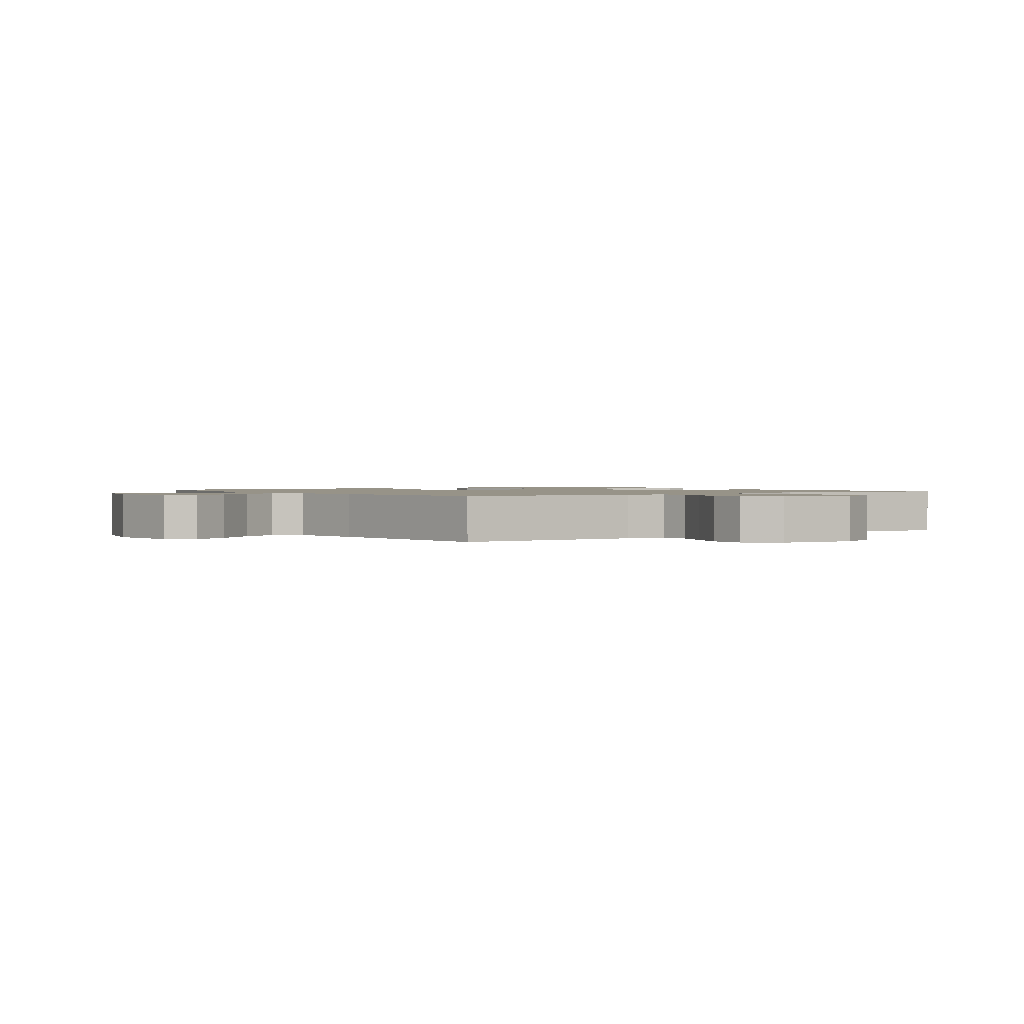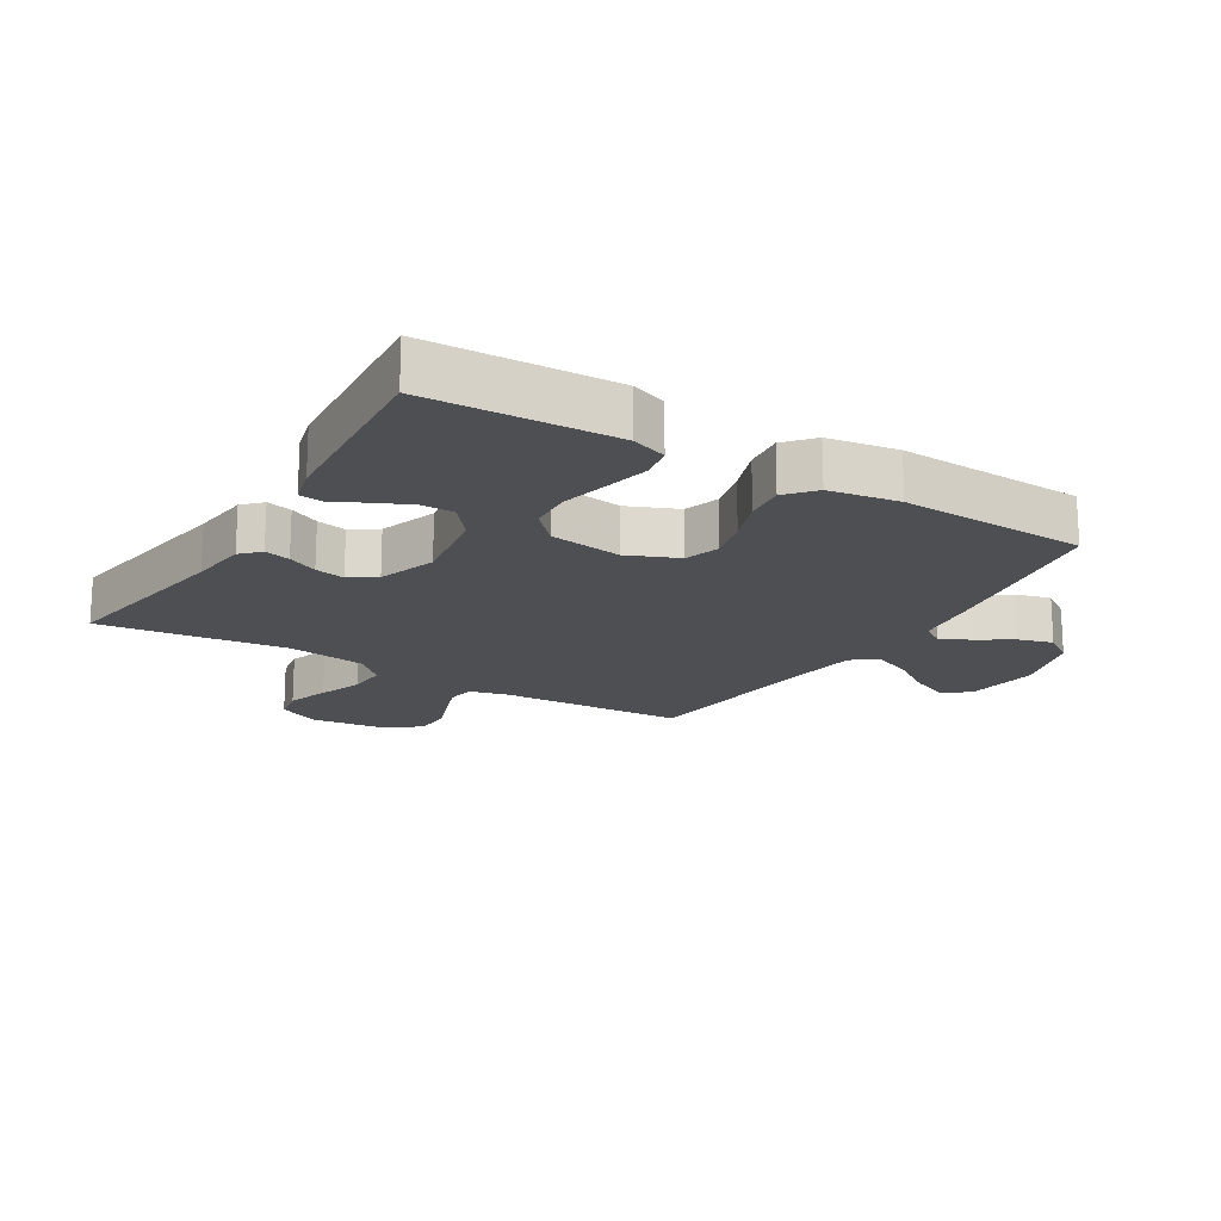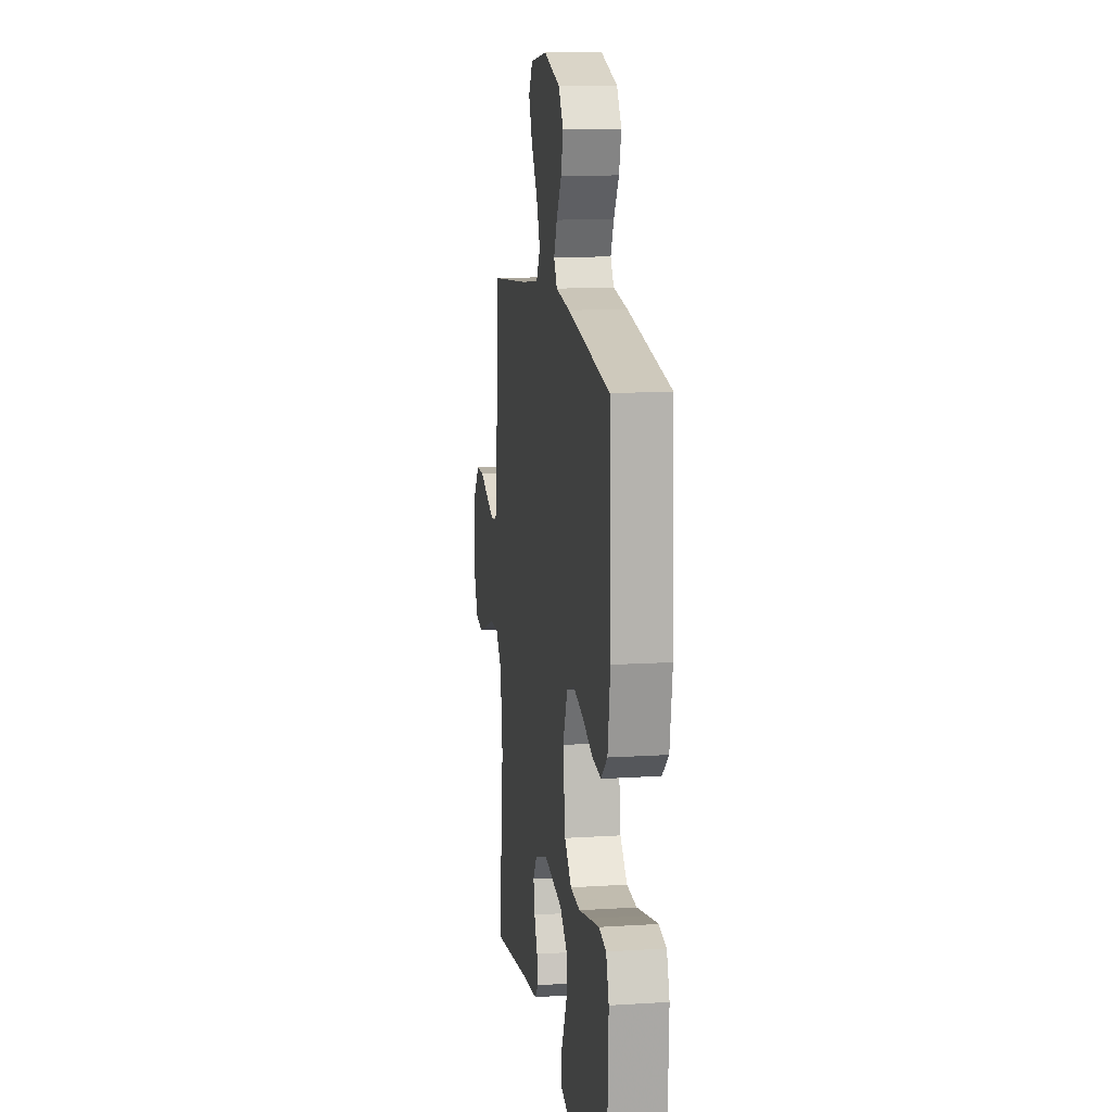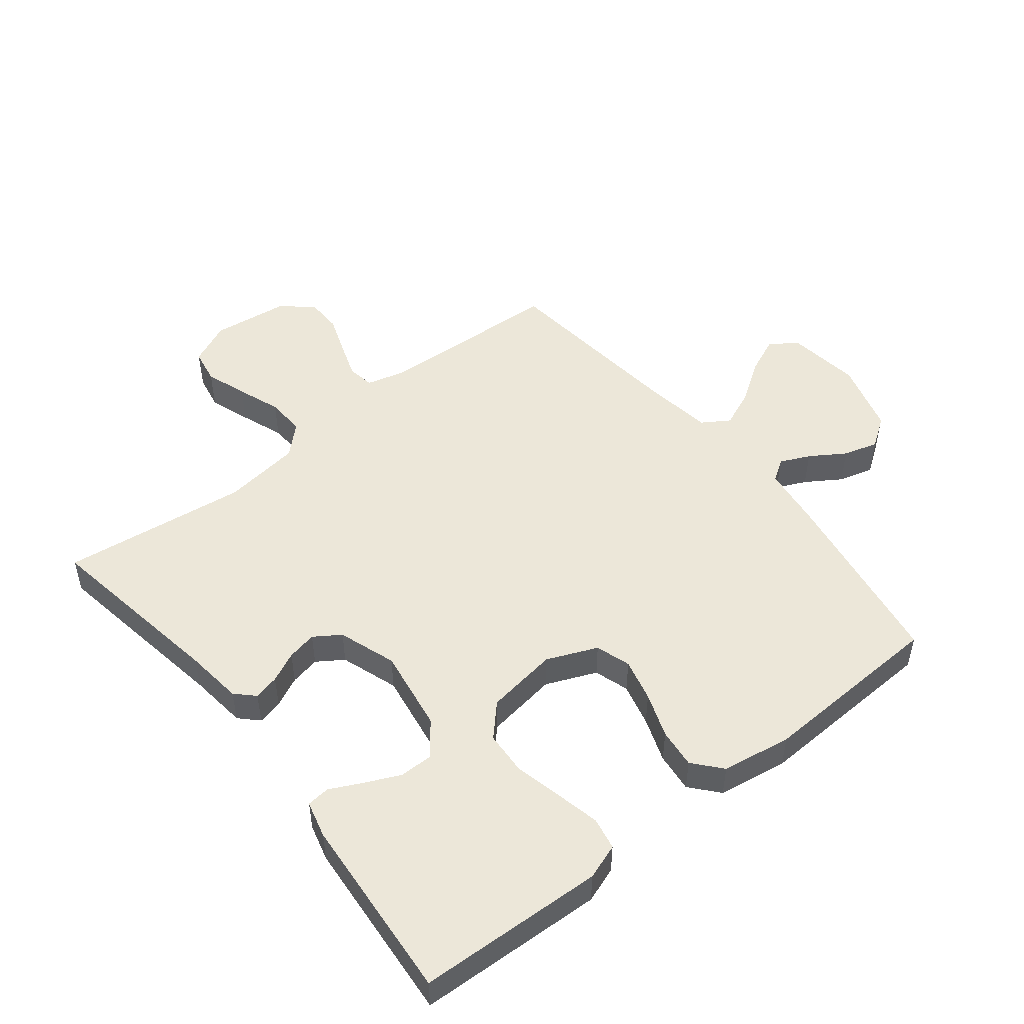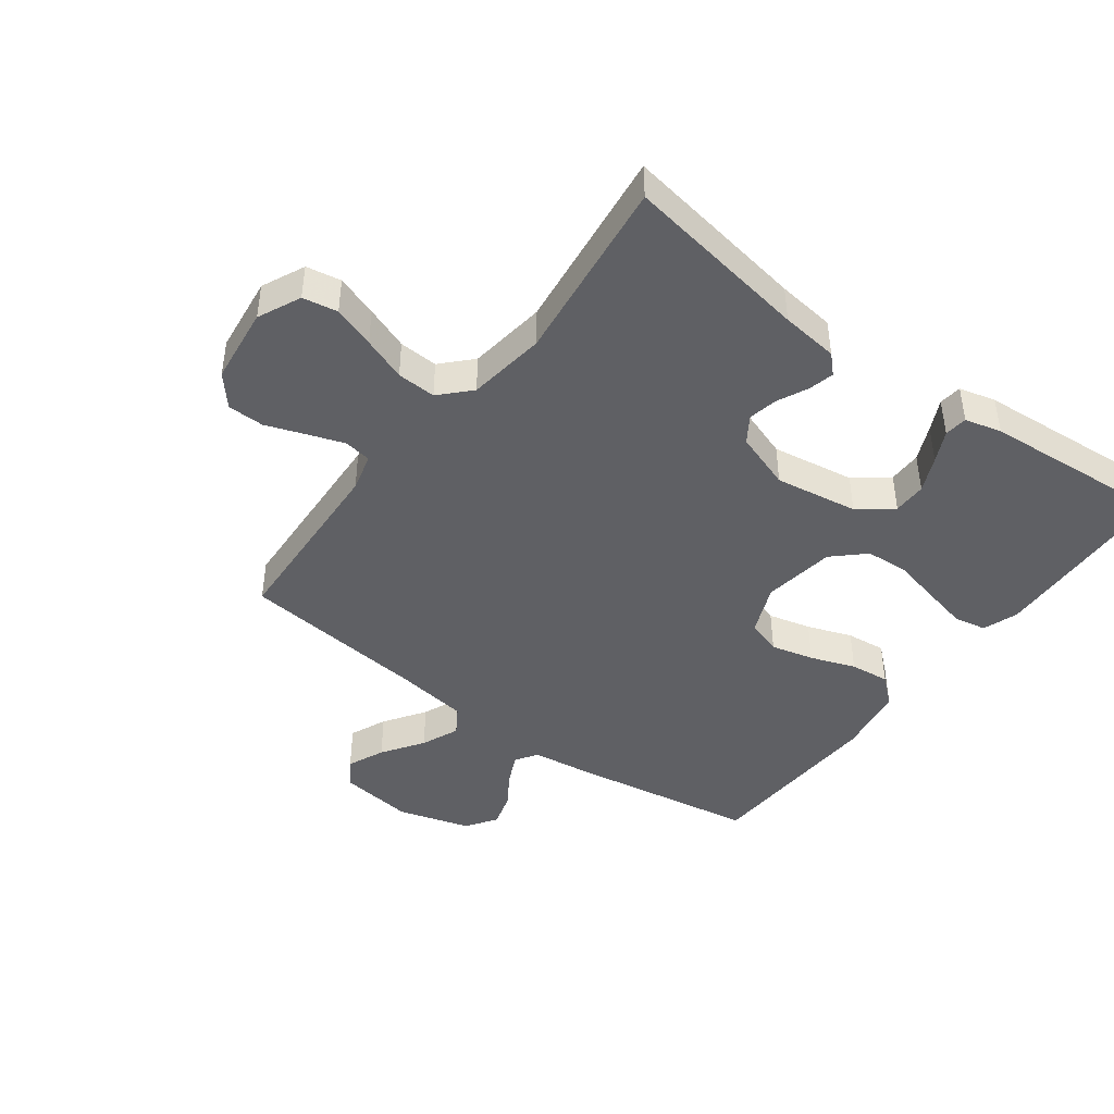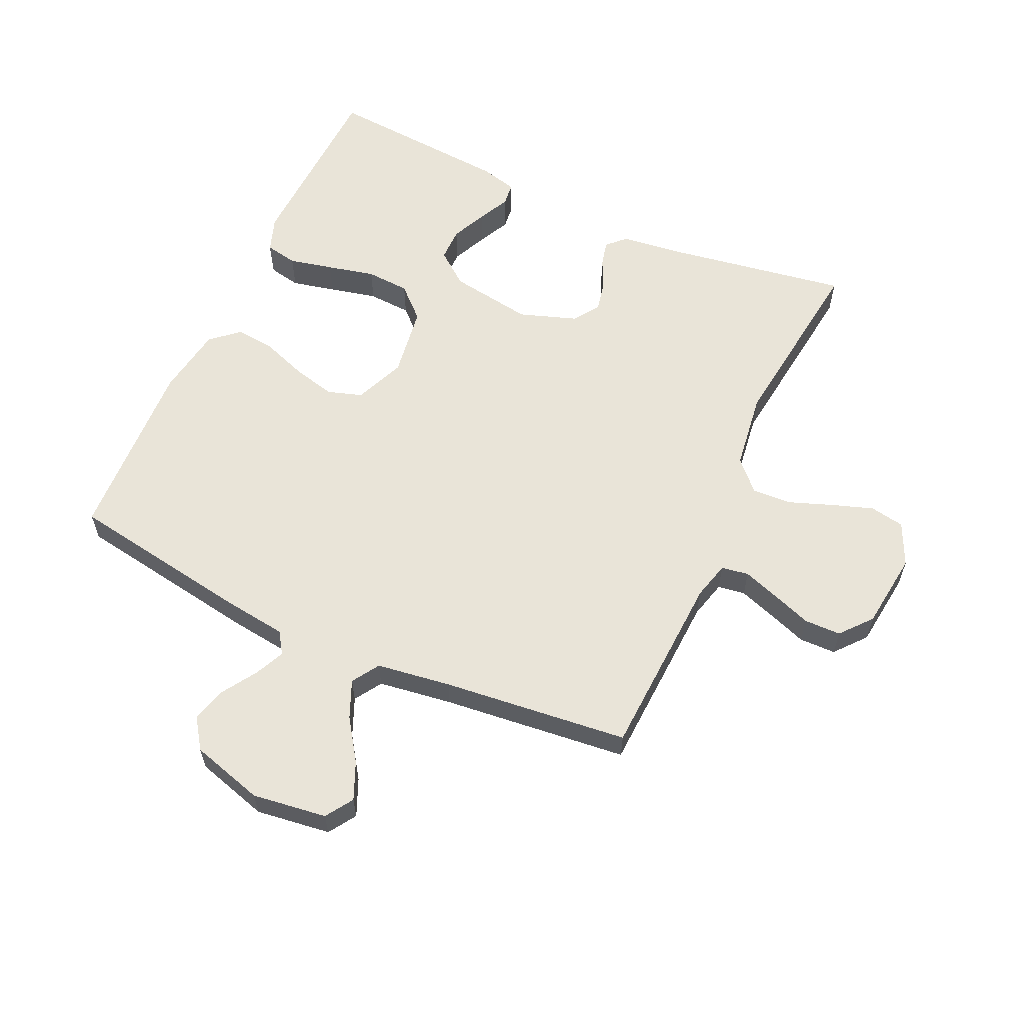
<metadata>
{"format":"obj","ext":"obj","renderer":"f3d","projection":"perspective","resolution":1024,"background":"white","views":[{"elev":1.3,"azim":54.8,"up":"+Y"},{"elev":-17.9,"azim":-121.2,"up":"+Y"},{"elev":13.0,"azim":-98.2,"up":"+Z"},{"elev":49.9,"azim":-128.4,"up":"+Y"},{"elev":-43.8,"azim":143.3,"up":"+Y"},{"elev":60.0,"azim":24.6,"up":"+Y"}]}
</metadata>
<code>
v 0.5 0.07 0.5
v 0.515 0.07 0.2
v 0.531 0.07 0.139
v 0.575 0.07 0.132
v 0.633 0.07 0.152
v 0.697 0.07 0.175
v 0.756 0.07 0.174
v 0.798 0.07 0.124
v 0.813 0.07 0
v 0.781 0.07 -0.069
v 0.725 0.07 -0.079
v 0.658 0.07 -0.056
v 0.588 0.07 -0.03
v 0.525 0.07 -0.027
v 0.48 0.07 -0.074
v 0.463 0.07 -0.2
v 0.5 0.07 -0.5
v 0.2 0.07 -0.451
v 0.107 0.07 -0.44
v 0.078 0.07 -0.411
v 0.088 0.07 -0.37
v 0.111 0.07 -0.322
v 0.121 0.07 -0.274
v 0.093 0.07 -0.232
v 0 0.07 -0.2
v -0.134 0.07 -0.221
v -0.188 0.07 -0.263
v -0.188 0.07 -0.317
v -0.162 0.07 -0.374
v -0.137 0.07 -0.425
v -0.141 0.07 -0.462
v -0.2 0.07 -0.477
v -0.5 0.07 -0.5
v -0.512 0.07 -0.2
v -0.492 0.07 -0.143
v -0.44 0.07 -0.133
v -0.369 0.07 -0.149
v -0.292 0.07 -0.167
v -0.222 0.07 -0.163
v -0.172 0.07 -0.116
v -0.155 0.07 0
v -0.189 0.07 0.081
v -0.245 0.07 0.099
v -0.314 0.07 0.082
v -0.386 0.07 0.056
v -0.45 0.07 0.049
v -0.495 0.07 0.088
v -0.513 0.07 0.2
v -0.5 0.07 0.5
v -0.2 0.07 0.549
v -0.1 0.07 0.562
v -0.077 0.07 0.597
v -0.099 0.07 0.645
v -0.135 0.07 0.701
v -0.151 0.07 0.757
v -0.117 0.07 0.806
v 0 0.07 0.84
v 0.12 0.07 0.824
v 0.149 0.07 0.78
v 0.123 0.07 0.72
v 0.078 0.07 0.654
v 0.052 0.07 0.593
v 0.08 0.07 0.549
v 0.2 0.07 0.532
v 0.5 0 0.5
v 0.515 0 0.2
v 0.531 0 0.139
v 0.575 0 0.132
v 0.633 0 0.152
v 0.697 0 0.175
v 0.756 0 0.174
v 0.798 0 0.124
v 0.813 0 0
v 0.781 0 -0.069
v 0.725 0 -0.079
v 0.658 0 -0.056
v 0.588 0 -0.03
v 0.525 0 -0.027
v 0.48 0 -0.074
v 0.463 0 -0.2
v 0.5 0 -0.5
v 0.2 0 -0.451
v 0.107 0 -0.44
v 0.078 0 -0.411
v 0.088 0 -0.37
v 0.111 0 -0.322
v 0.121 0 -0.274
v 0.093 0 -0.232
v 0 0 -0.2
v -0.134 0 -0.221
v -0.188 0 -0.263
v -0.188 0 -0.317
v -0.162 0 -0.374
v -0.137 0 -0.425
v -0.141 0 -0.462
v -0.2 0 -0.477
v -0.5 0 -0.5
v -0.512 0 -0.2
v -0.492 0 -0.143
v -0.44 0 -0.133
v -0.369 0 -0.149
v -0.292 0 -0.167
v -0.222 0 -0.163
v -0.172 0 -0.116
v -0.155 0 0
v -0.189 0 0.081
v -0.245 0 0.099
v -0.314 0 0.082
v -0.386 0 0.056
v -0.45 0 0.049
v -0.495 0 0.088
v -0.513 0 0.2
v -0.5 0 0.5
v -0.2 0 0.549
v -0.1 0 0.562
v -0.077 0 0.597
v -0.099 0 0.645
v -0.135 0 0.701
v -0.151 0 0.757
v -0.117 0 0.806
v 0 0 0.84
v 0.12 0 0.824
v 0.149 0 0.78
v 0.123 0 0.72
v 0.078 0 0.654
v 0.052 0 0.593
v 0.08 0 0.549
v 0.2 0 0.532
f 58 59 60 61
f 58 61 62
f 57 58 62
f 56 57 62
f 53 54 55 56
f 52 53 56 62
f 51 52 62 63
f 44 45 46 47
f 43 44 47 48
f 42 43 48 49
f 35 36 37 38
f 33 34 35 38
f 33 38 39
f 29 30 31 32
f 28 29 32 33
f 27 28 33 39
f 19 20 21 22
f 18 19 22 23
f 16 17 18 23
f 15 16 23 24
f 10 11 12 13
f 8 9 10 13
f 8 13 14
f 5 6 7 8
f 4 5 8 14
f 3 4 14 15
f 64 1 2
f 42 49 50 51
f 41 42 51 63
f 40 41 63 64
f 26 27 39 40
f 25 26 40 64
f 15 24 25 64
f 2 3 15 64
f 125 124 123 122
f 126 125 122
f 126 122 121
f 126 121 120
f 120 119 118 117
f 126 120 117 116
f 127 126 116 115
f 111 110 109 108
f 112 111 108 107
f 113 112 107 106
f 102 101 100 99
f 102 99 98 97
f 103 102 97
f 96 95 94 93
f 97 96 93 92
f 103 97 92 91
f 86 85 84 83
f 87 86 83 82
f 87 82 81 80
f 88 87 80 79
f 77 76 75 74
f 77 74 73 72
f 78 77 72
f 72 71 70 69
f 78 72 69 68
f 79 78 68 67
f 66 65 128
f 115 114 113 106
f 127 115 106 105
f 128 127 105 104
f 104 103 91 90
f 128 104 90 89
f 128 89 88 79
f 128 79 67 66
f 1 65 66 2
f 2 66 67 3
f 3 67 68 4
f 4 68 69 5
f 5 69 70 6
f 6 70 71 7
f 7 71 72 8
f 8 72 73 9
f 9 73 74 10
f 10 74 75 11
f 11 75 76 12
f 12 76 77 13
f 13 77 78 14
f 14 78 79 15
f 15 79 80 16
f 16 80 81 17
f 17 81 82 18
f 18 82 83 19
f 19 83 84 20
f 20 84 85 21
f 21 85 86 22
f 22 86 87 23
f 23 87 88 24
f 24 88 89 25
f 25 89 90 26
f 26 90 91 27
f 27 91 92 28
f 28 92 93 29
f 29 93 94 30
f 30 94 95 31
f 31 95 96 32
f 32 96 97 33
f 33 97 98 34
f 34 98 99 35
f 35 99 100 36
f 36 100 101 37
f 37 101 102 38
f 38 102 103 39
f 39 103 104 40
f 40 104 105 41
f 41 105 106 42
f 42 106 107 43
f 43 107 108 44
f 44 108 109 45
f 45 109 110 46
f 46 110 111 47
f 47 111 112 48
f 48 112 113 49
f 49 113 114 50
f 50 114 115 51
f 51 115 116 52
f 52 116 117 53
f 53 117 118 54
f 54 118 119 55
f 55 119 120 56
f 56 120 121 57
f 57 121 122 58
f 58 122 123 59
f 59 123 124 60
f 60 124 125 61
f 61 125 126 62
f 62 126 127 63
f 63 127 128 64
f 64 128 65 1

</code>
